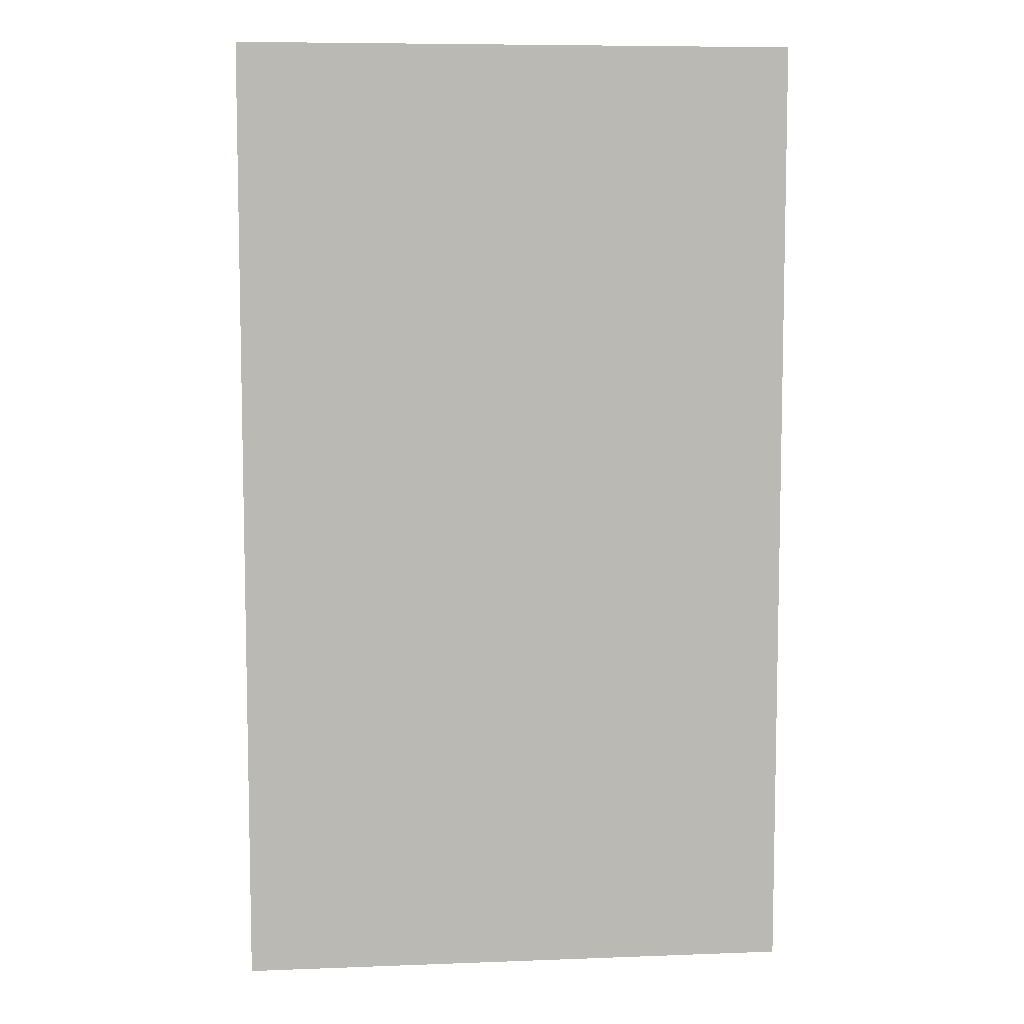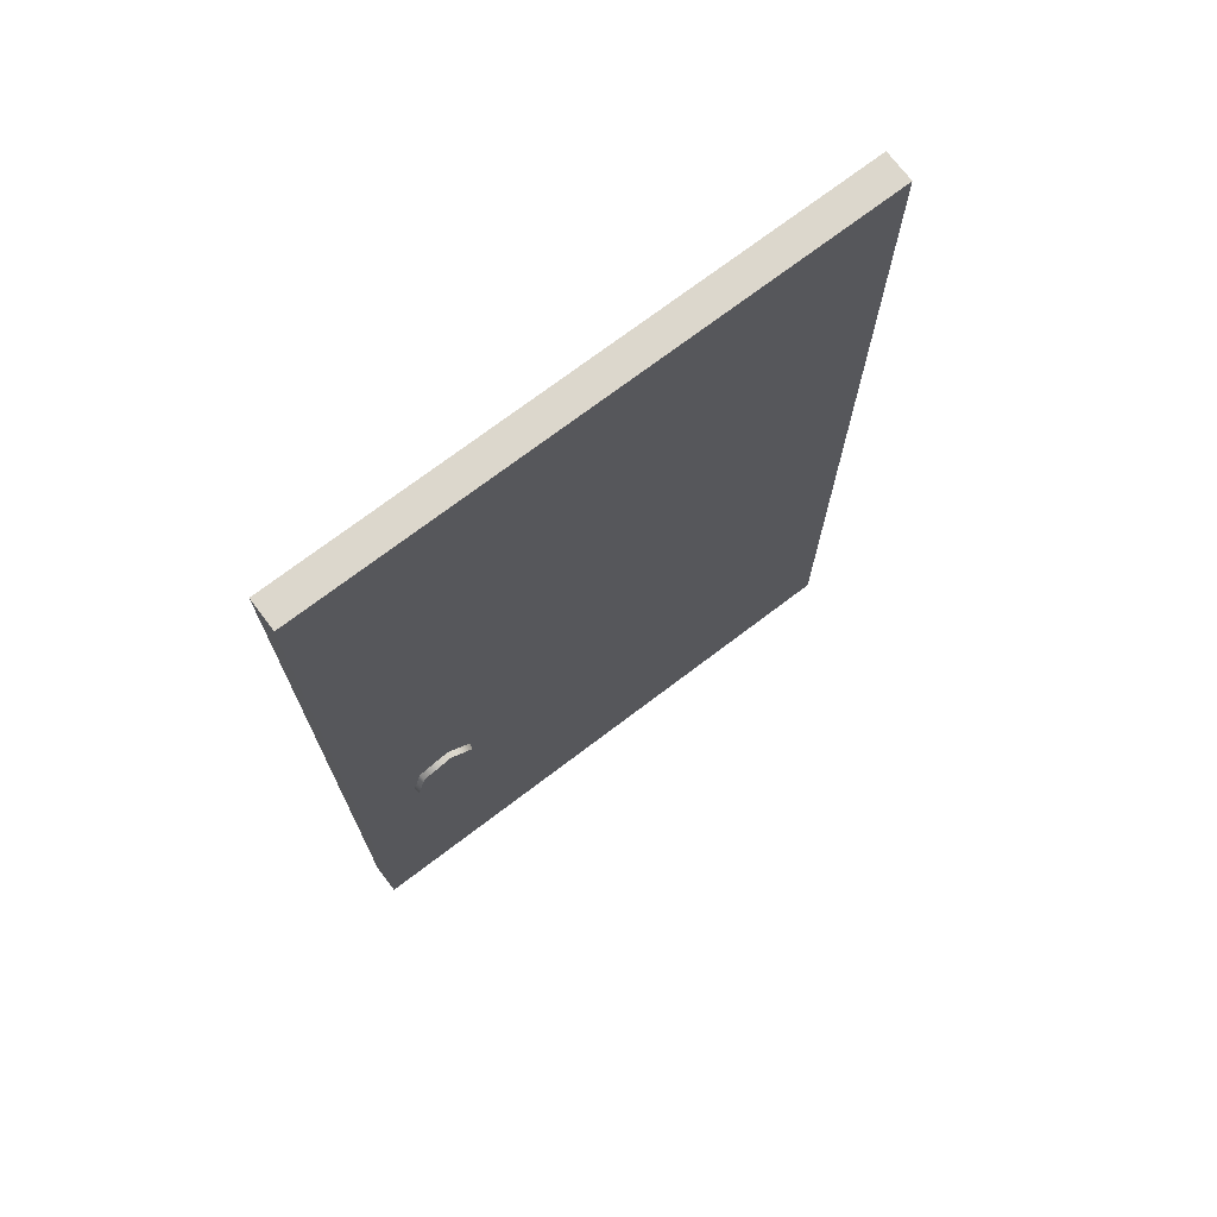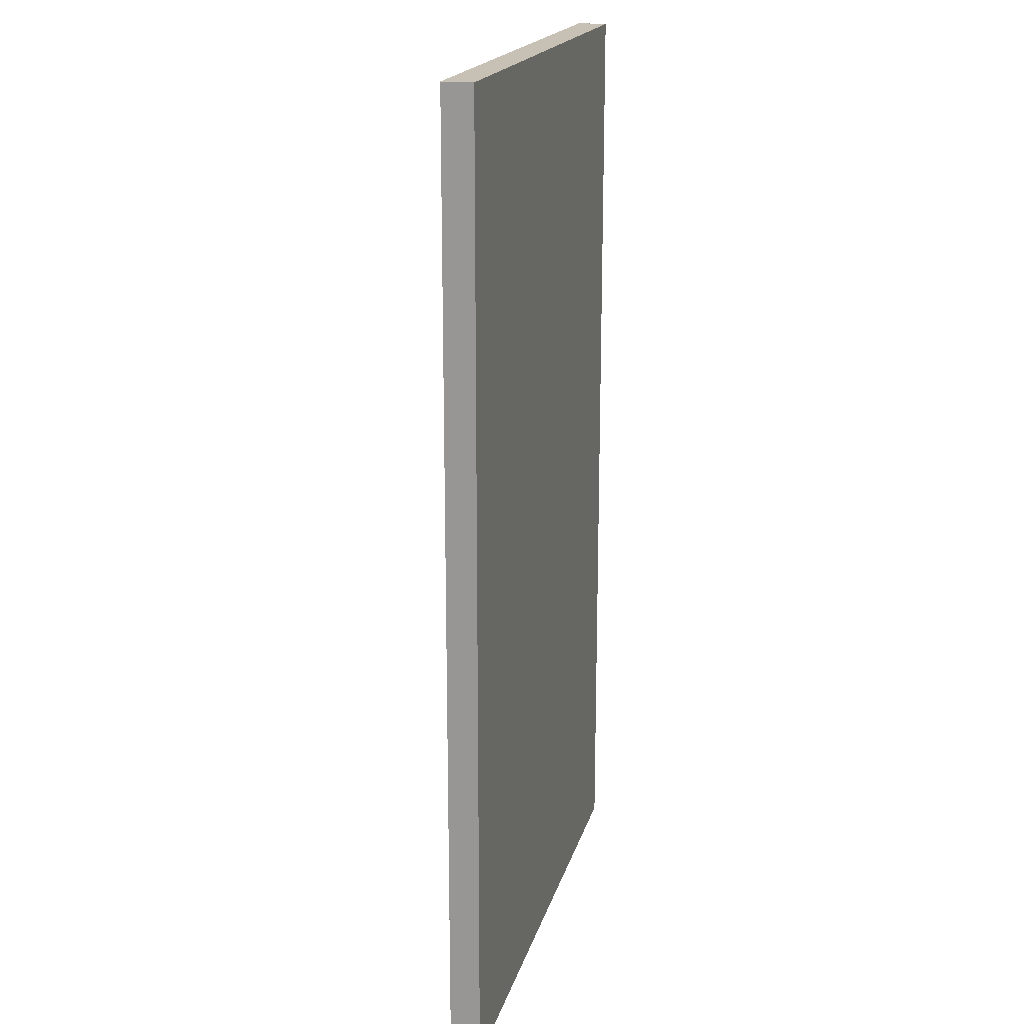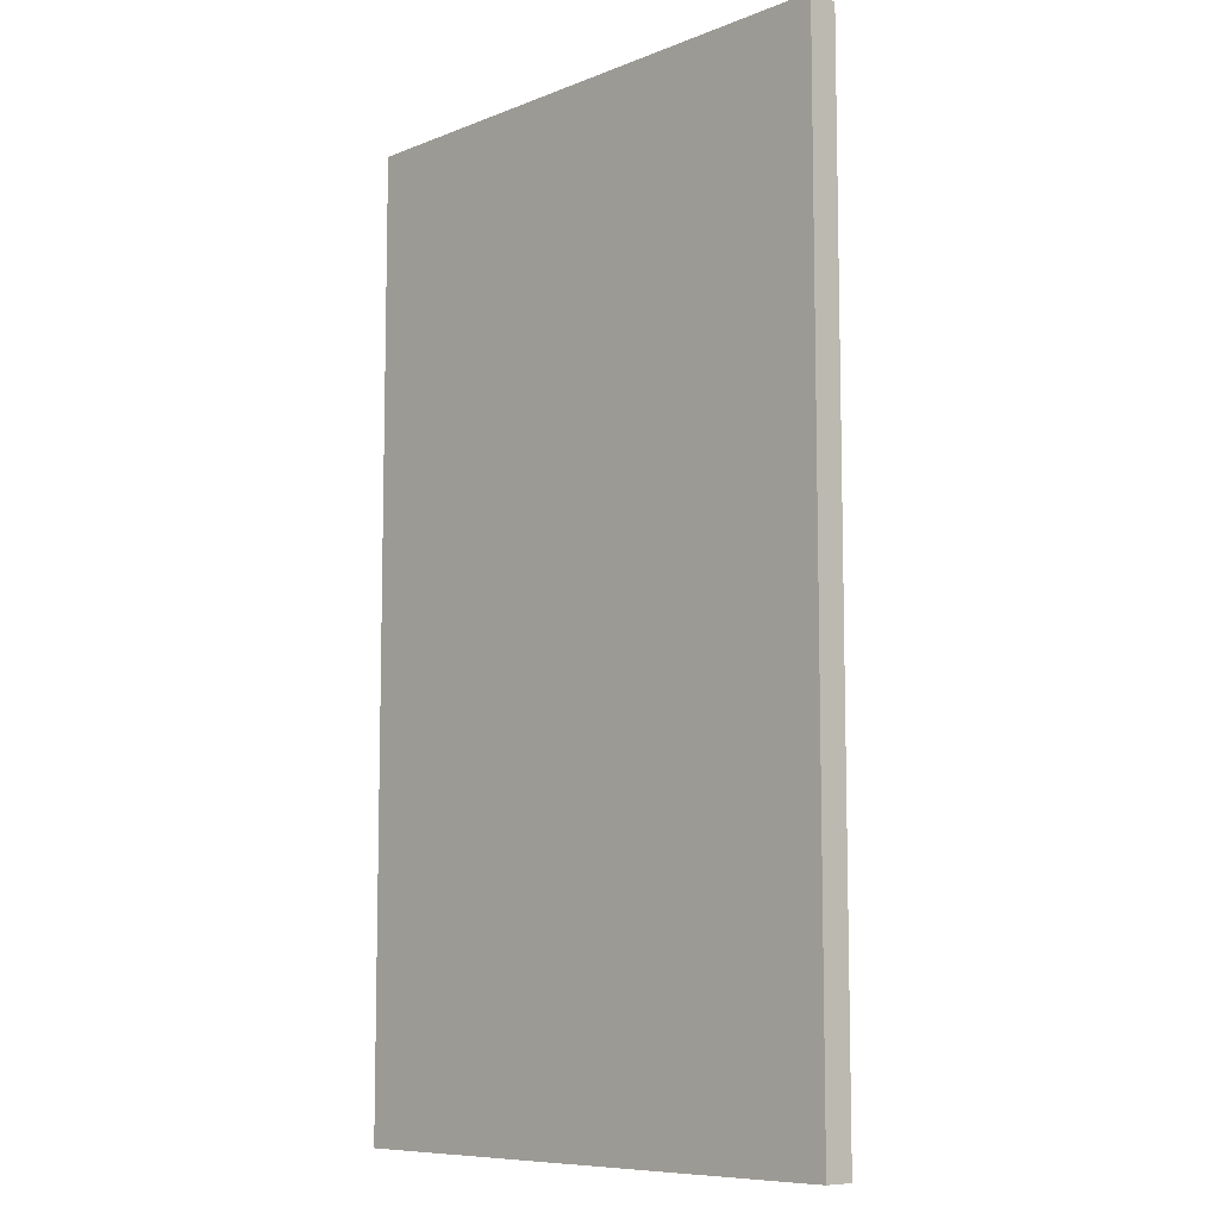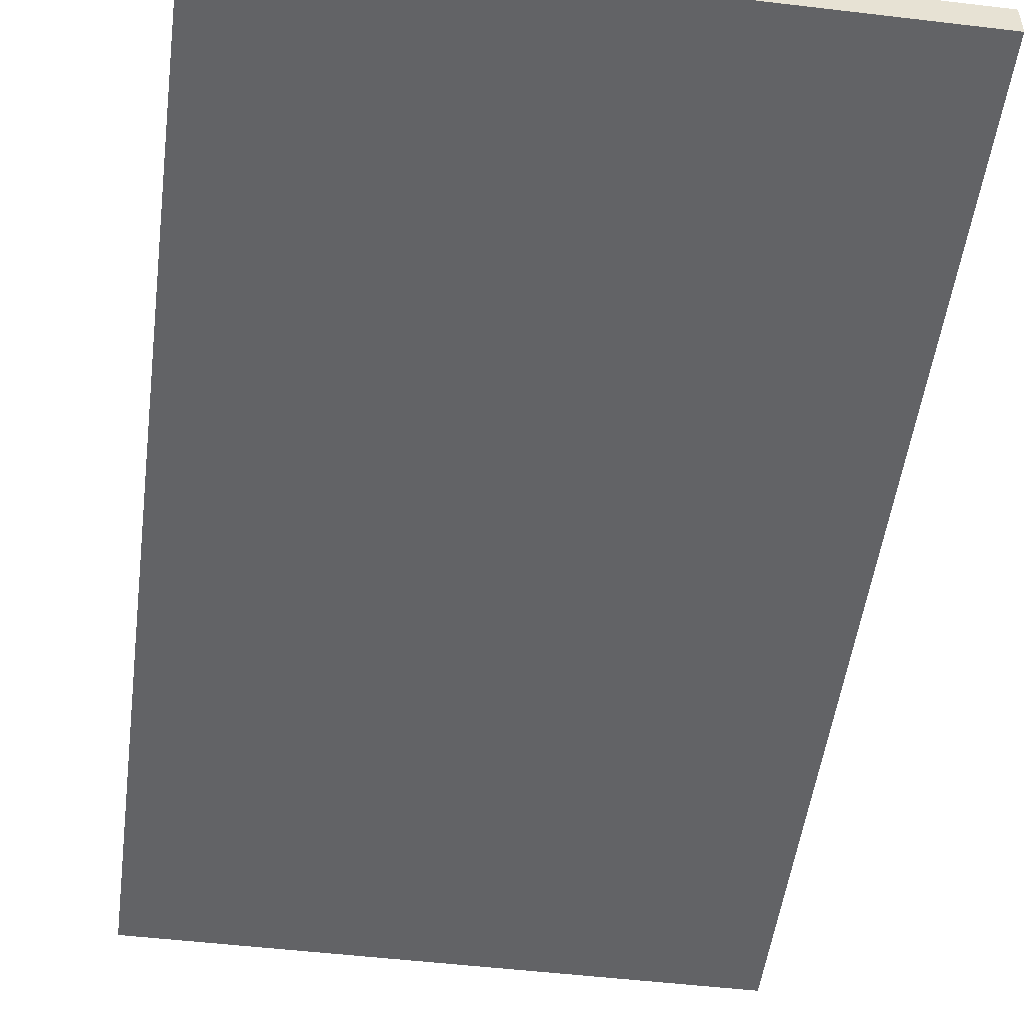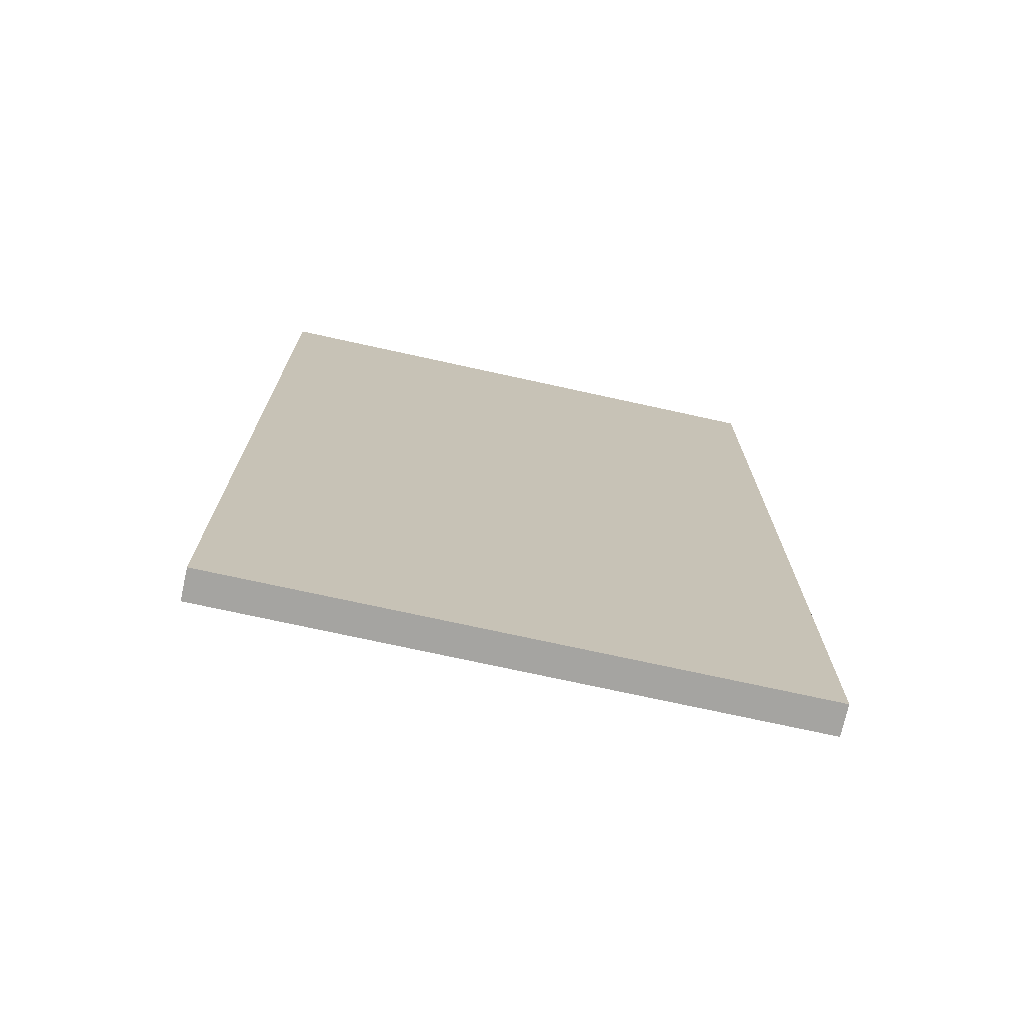
<metadata>
{"format":"obj","ext":"obj","renderer":"f3d","projection":"perspective","resolution":1024,"background":"white","views":[{"elev":7.6,"azim":173.9,"up":"+Y"},{"elev":72.9,"azim":-37.2,"up":"+Y"},{"elev":18.6,"azim":104.0,"up":"+Y"},{"elev":-8.6,"azim":-133.4,"up":"+Y"},{"elev":-50.9,"azim":-7.4,"up":"+Z"},{"elev":-73.4,"azim":167.6,"up":"+Y"}]}
</metadata>
<code>
g Room_Sifoner_Door_R_LOD001
v 0.004935 -0.4274 -0.005109
v -0.5244 -0.4274 -0.03351
v -0.5244 -0.4274 -0.005109
v 0.004935 -0.4274 -0.03351
v 0.004935 0.4797 -0.005109
v -0.5244 0.4797 -0.03351
v 0.004935 0.4797 -0.03351
v -0.5244 0.4797 -0.005109
v 0.004935 -0.4274 -0.03351
v 0.004935 0.4797 -0.005109
v 0.004935 0.4797 -0.03351
v 0.004935 -0.4274 -0.005109
v -0.5244 -0.4274 -0.03351
v 0.004935 0.4797 -0.03351
v -0.5244 0.4797 -0.03351
v 0.004935 -0.4274 -0.03351
v -0.5244 -0.4274 -0.03351
v -0.5244 0.4797 -0.005109
v -0.5244 -0.4274 -0.005109
v -0.5244 0.4797 -0.03351
v -0.5244 -0.4274 -0.005109
v 0.004935 0.4797 -0.005109
v 0.004935 -0.4274 -0.005109
v -0.5244 0.4797 -0.005109
v -0.4731 0.06502 0.03071
v -0.4797 0.03699 0.03585
v -0.4806 0.03675 0.03071
v -0.4724 0.06436 0.03585
v -0.4448 0.0726 0.03071
v -0.4724 0.06436 0.03585
v -0.4731 0.06502 0.03071
v -0.445 0.0717 0.03585
v -0.4241 0.0519 0.03071
v -0.445 0.0717 0.03585
v -0.4448 0.0726 0.03071
v -0.425 0.05166 0.03585
v -0.4317 0.02363 0.03071
v -0.425 0.05166 0.03585
v -0.4241 0.0519 0.03071
v -0.4323 0.02429 0.03585
v -0.4599 0.01605 0.03071
v -0.4323 0.02429 0.03585
v -0.4317 0.02363 0.03071
v -0.4597 0.01695 0.03585
v -0.4806 0.03675 0.03071
v -0.4597 0.01695 0.03585
v -0.4599 0.01605 0.03071
v -0.4797 0.03699 0.03585
v -0.4597 0.01695 0.03585
v -0.425 0.05166 0.03585
v -0.4323 0.02429 0.03585
v -0.4724 0.06436 0.03585
v -0.4797 0.03699 0.03585
v -0.445 0.0717 0.03585
g Room_Sifoner_Door_R_LOD001_0
f 3 2 1
f 4 1 2
f 7 6 5
f 8 5 6
f 11 10 9
f 12 9 10
f 15 14 13
f 16 13 14
f 19 18 17
f 20 17 18
f 23 22 21
f 24 21 22
f 27 26 25
f 28 25 26
f 31 30 29
f 32 29 30
f 35 34 33
f 36 33 34
f 39 38 37
f 40 37 38
f 43 42 41
f 44 41 42
f 47 46 45
f 48 45 46
f 51 50 49
f 50 52 49
f 49 52 53
f 54 52 50

</code>
